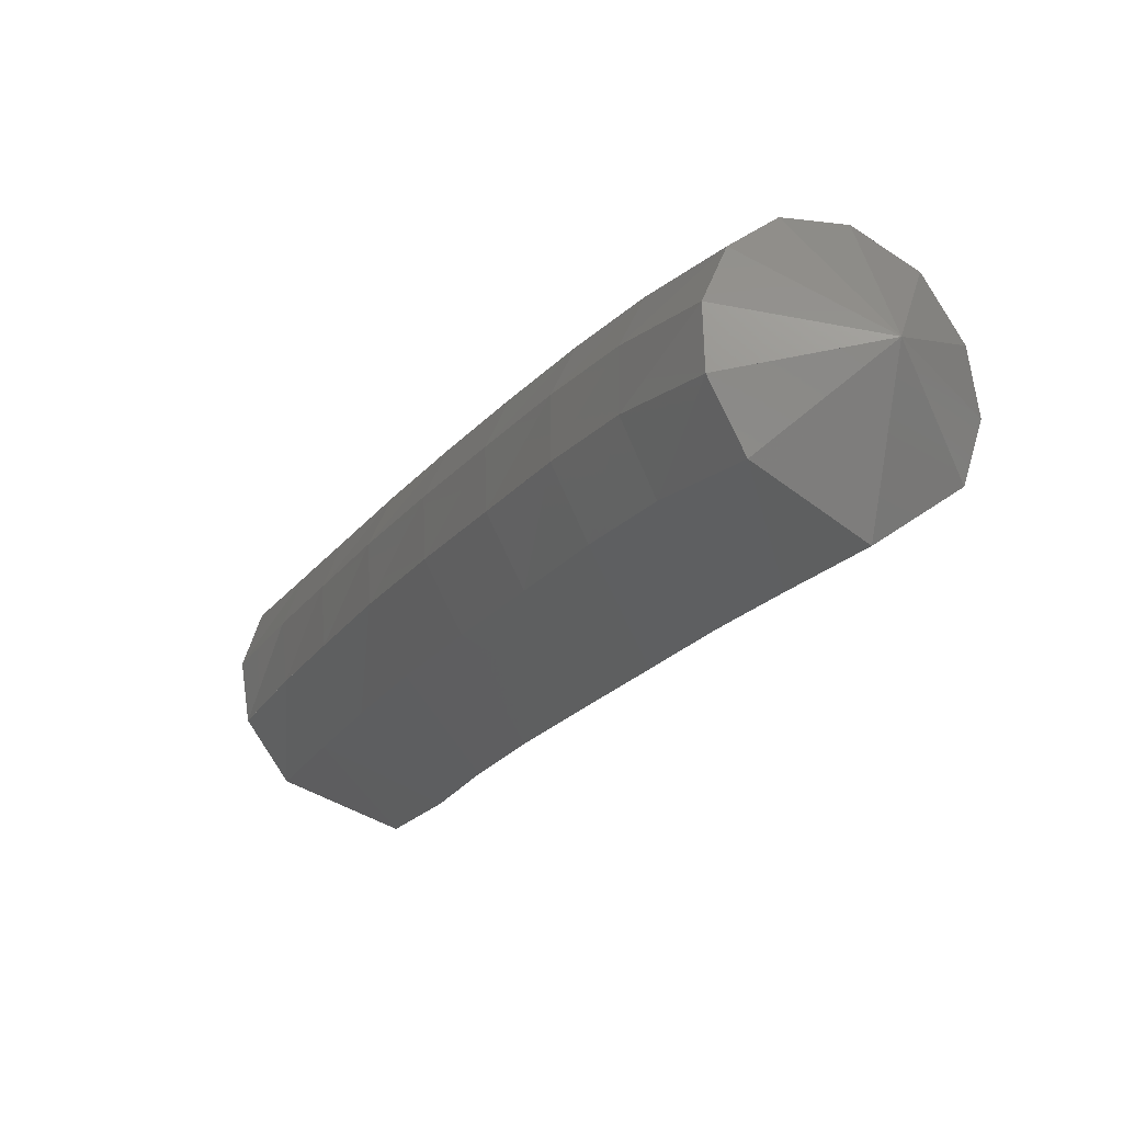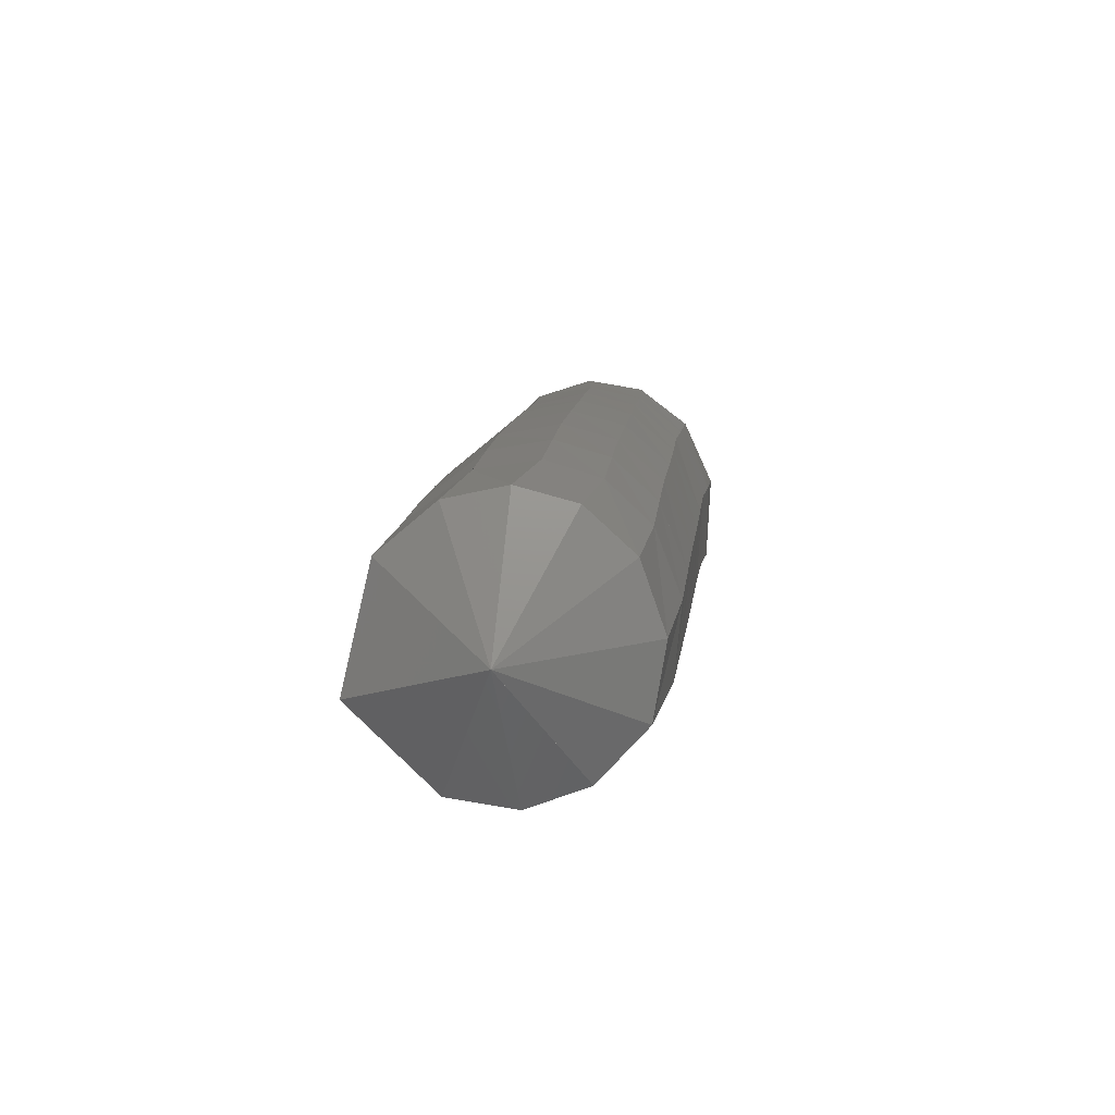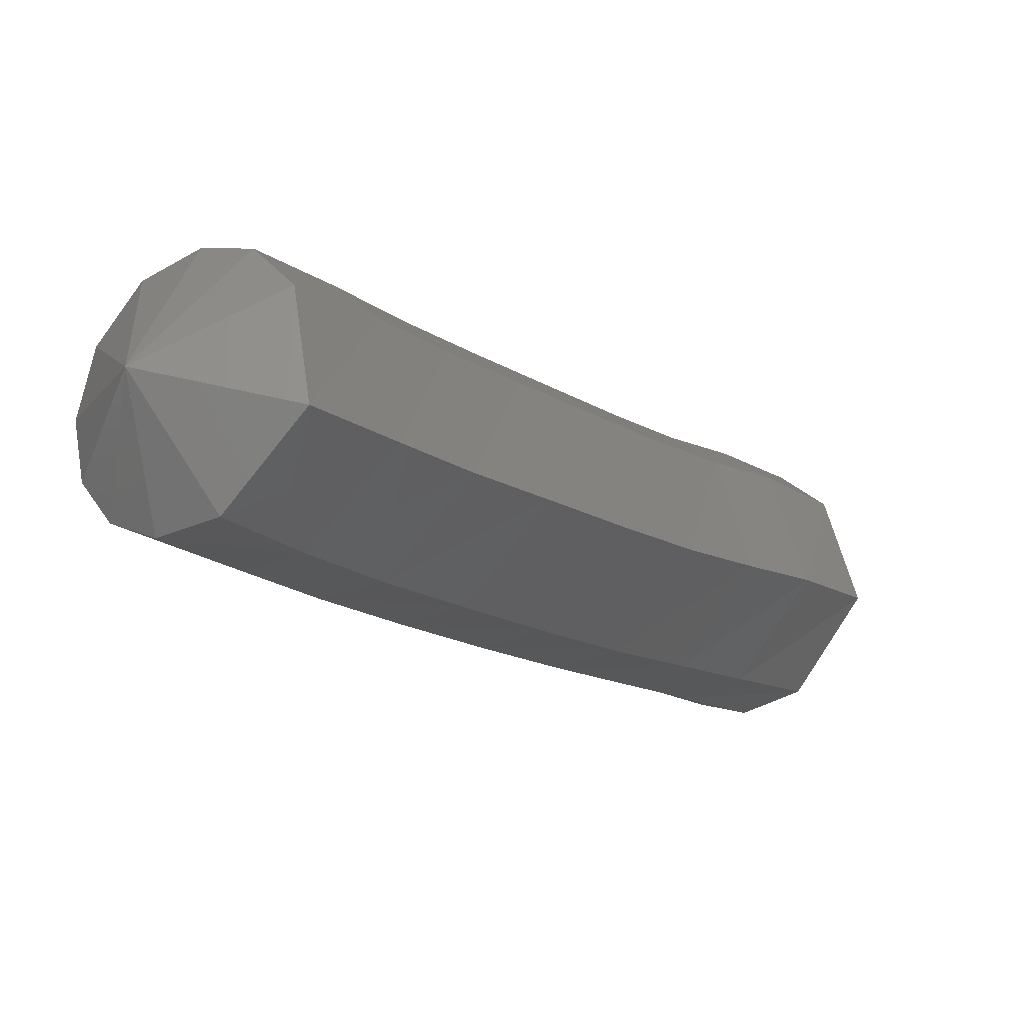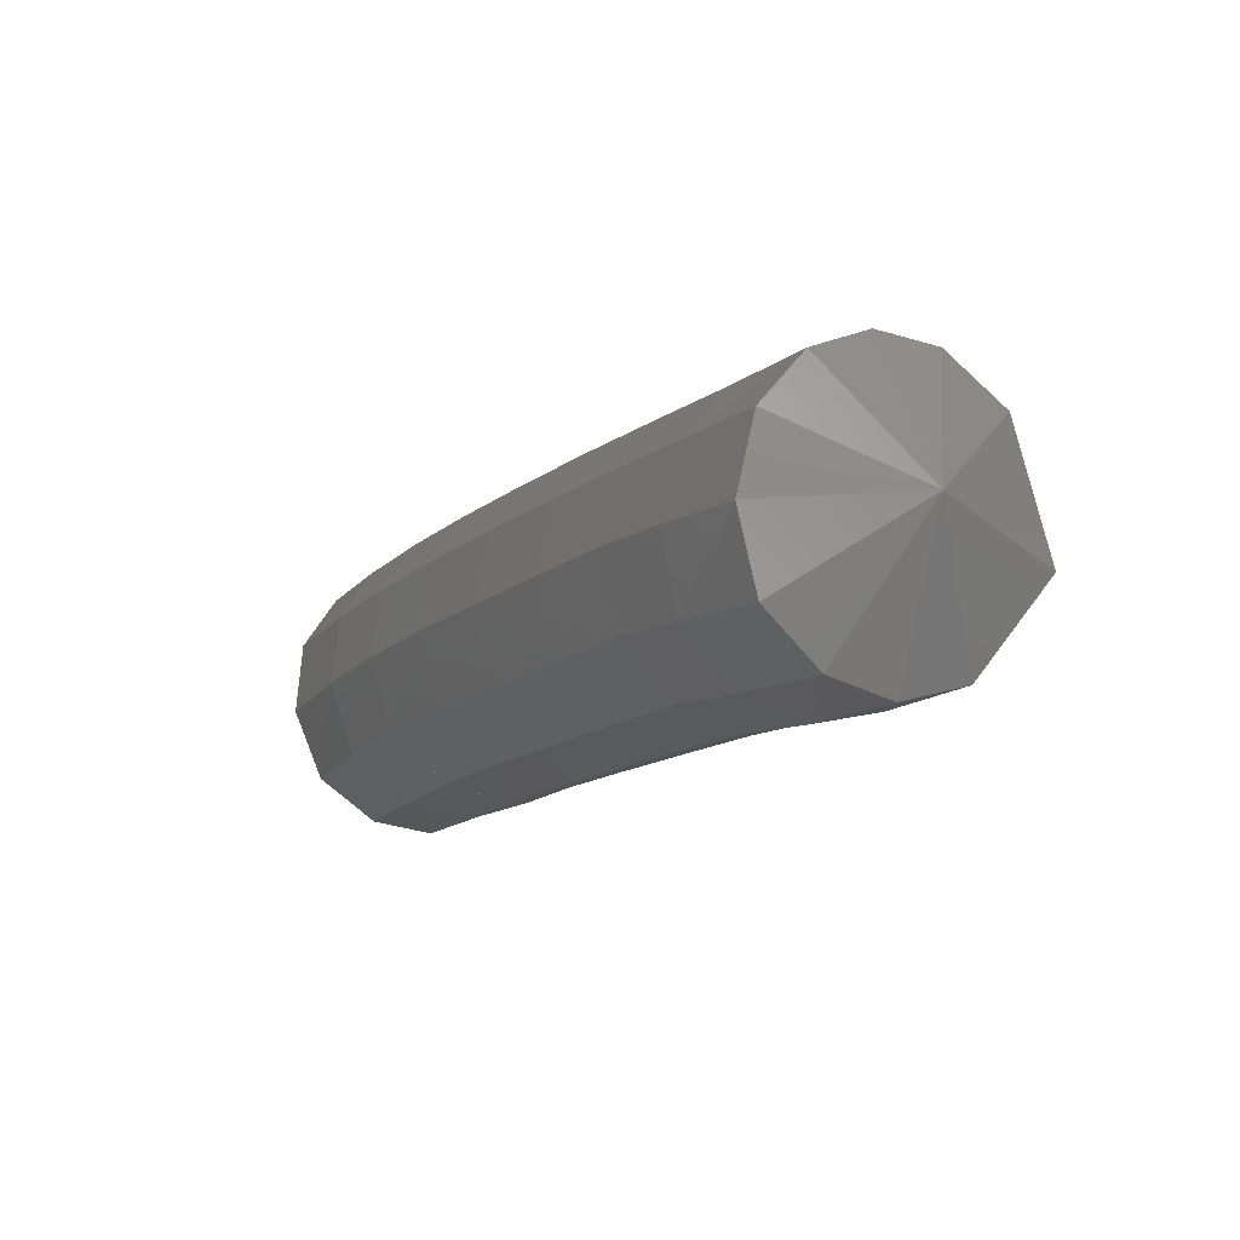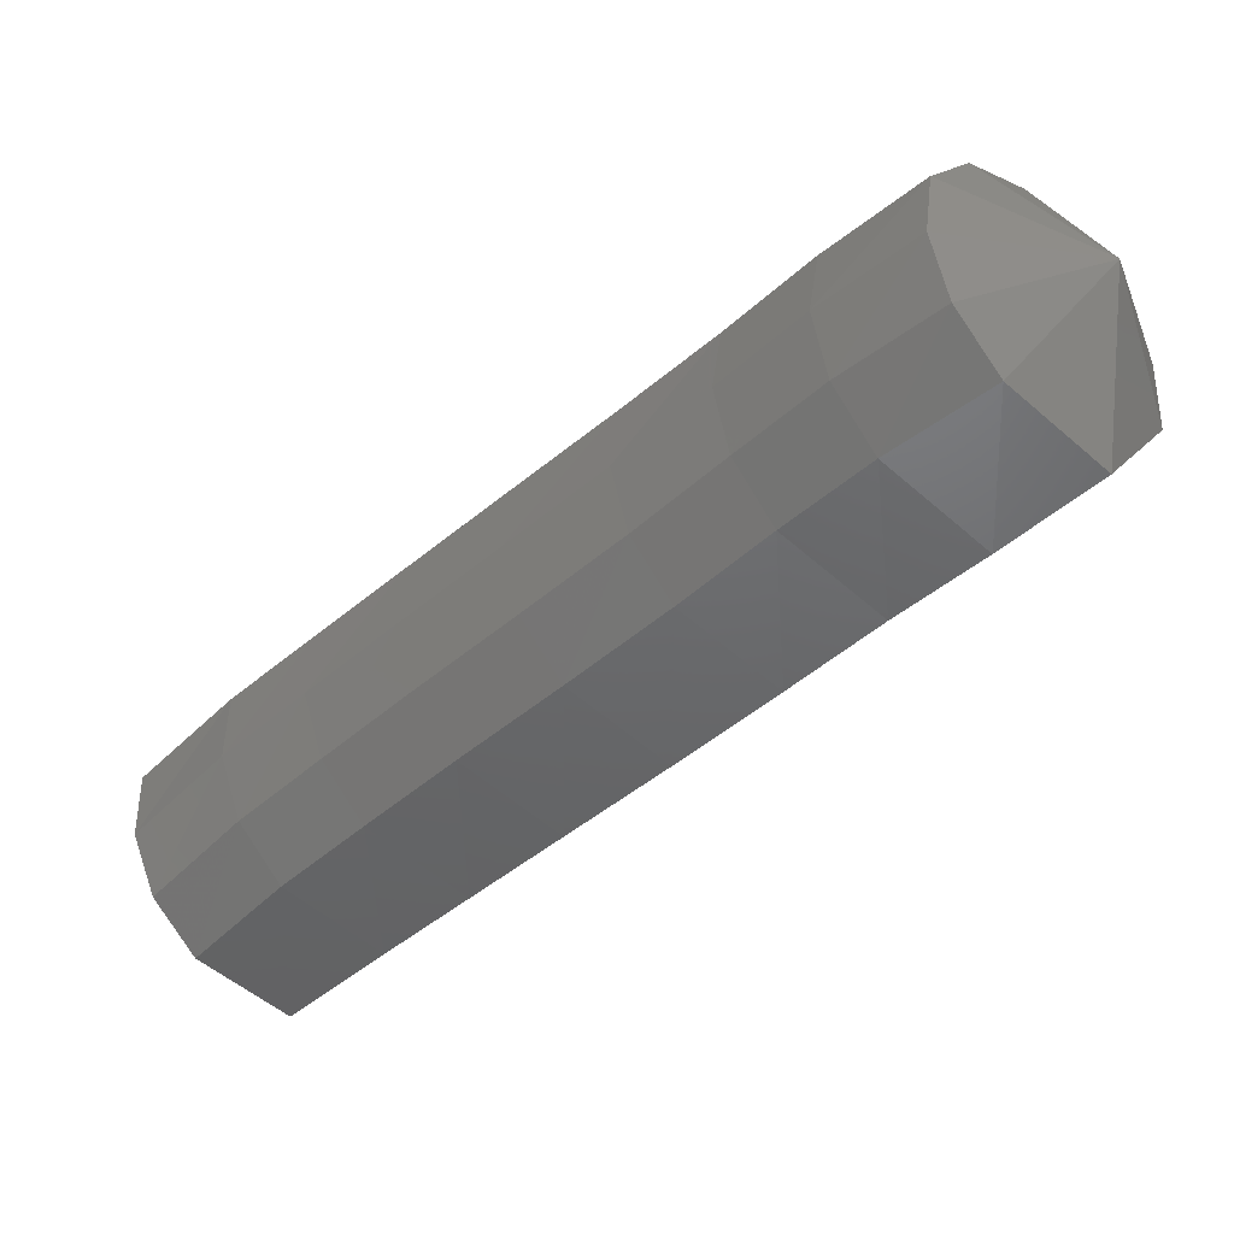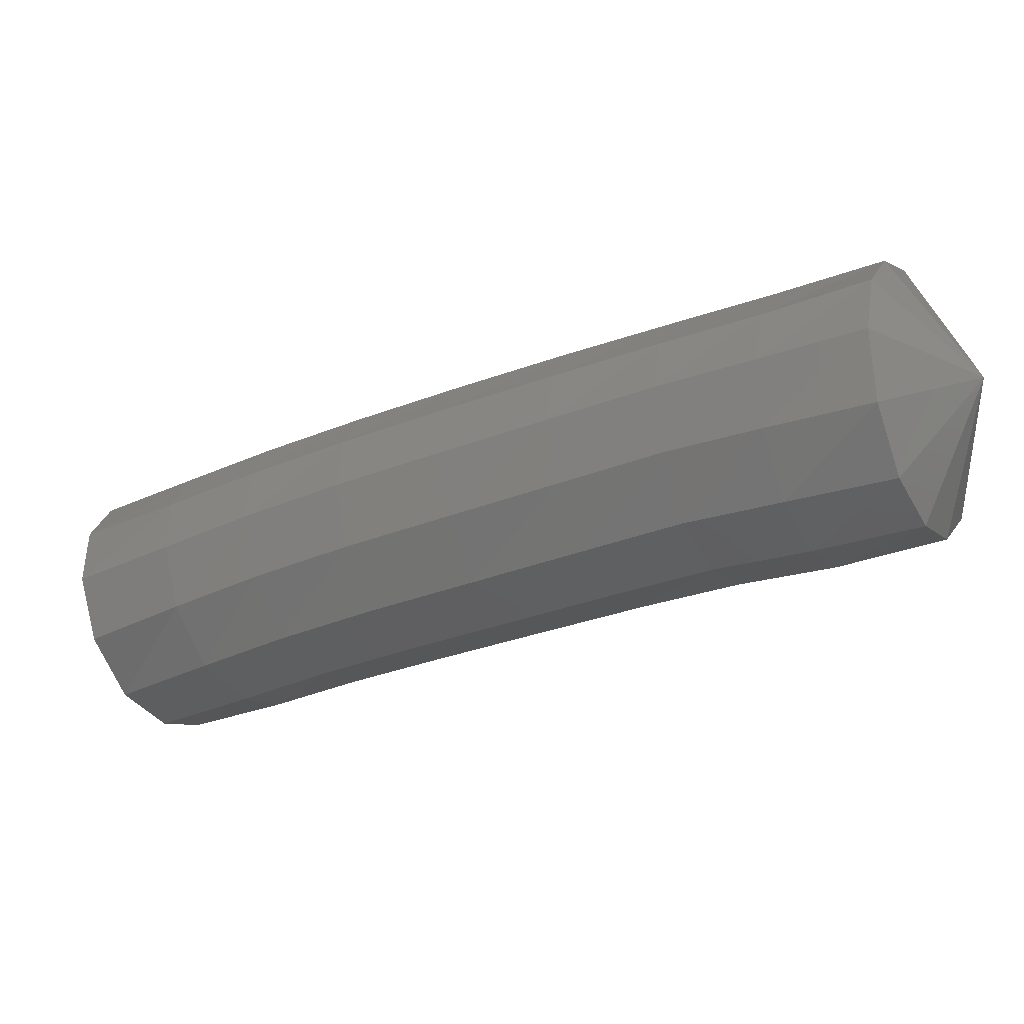
<metadata>
{"format":"stl","ext":"stl","renderer":"f3d","projection":"perspective","resolution":1024,"background":"white","views":[{"elev":-68.1,"azim":79.9,"up":"+Y"},{"elev":-11.5,"azim":50.8,"up":"+Z"},{"elev":-69.9,"azim":168.4,"up":"+Y"},{"elev":11.0,"azim":-162.8,"up":"+Z"},{"elev":25.2,"azim":-134.8,"up":"+Y"},{"elev":13.1,"azim":159.1,"up":"+Z"}]}
</metadata>
<code>
# stl→obj: 101 verts, 220 faces
v 69.33 48.84 324.4
v 69.09 48.34 324.1
v 69.27 48.64 323.8
v 69.38 48.05 323.9
v 69.57 48.37 323.6
v 69.66 47.78 323.8
v 69.85 48.1 323.5
v 69.95 47.48 323.7
v 70.13 47.81 323.4
v 70.27 47.17 323.5
v 70.44 47.49 323.2
v 70.59 46.85 323.4
v 70.75 47.18 323.1
v 70.88 46.57 323.2
v 71.03 46.89 322.9
v 71.15 46.3 323.1
v 71.29 46.62 322.8
v 71.46 45.99 322.9
v 71.58 46.29 322.6
v 72.05 46.12 323
v 69.44 48.83 323.8
v 69.75 48.56 323.6
v 70.02 48.28 323.5
v 70.3 47.99 323.4
v 70.61 47.68 323.2
v 70.92 47.37 323.1
v 71.2 47.08 322.9
v 71.46 46.81 322.8
v 71.73 46.48 322.6
v 69.62 48.97 323.9
v 69.93 48.69 323.7
v 70.2 48.41 323.6
v 70.48 48.13 323.5
v 70.79 47.81 323.3
v 71.11 47.5 323.1
v 71.39 47.21 323
v 71.64 46.95 322.8
v 71.91 46.62 322.7
v 69.78 49.05 324.1
v 70.09 48.77 323.9
v 70.36 48.49 323.8
v 70.65 48.2 323.7
v 70.97 47.89 323.5
v 71.28 47.58 323.3
v 71.57 47.29 323.2
v 71.82 47.02 323
v 72.09 46.7 322.8
v 69.86 49.01 324.3
v 70.16 48.72 324.2
v 70.43 48.44 324.1
v 70.73 48.15 323.9
v 71.05 47.84 323.8
v 71.37 47.53 323.6
v 71.66 47.24 323.4
v 71.92 46.98 323.3
v 72.21 46.66 323.1
v 69.84 48.88 324.6
v 70.13 48.6 324.4
v 70.41 48.32 324.3
v 70.71 48.03 324.2
v 71.04 47.72 324
v 71.36 47.4 323.8
v 71.66 47.12 323.7
v 71.93 46.85 323.5
v 72.22 46.54 323.3
v 69.74 48.72 324.7
v 70.04 48.45 324.6
v 70.32 48.17 324.4
v 70.64 47.88 324.3
v 70.97 47.57 324.1
v 71.29 47.26 324
v 71.59 46.97 323.8
v 71.87 46.7 323.6
v 72.15 46.37 323.5
v 69.59 48.55 324.8
v 69.91 48.29 324.6
v 70.19 48.02 324.5
v 70.51 47.73 324.4
v 70.84 47.42 324.2
v 71.17 47.1 324
v 71.47 46.81 323.9
v 71.75 46.55 323.7
v 72.03 46.21 323.5
v 69.42 48.4 324.7
v 69.74 48.14 324.6
v 70.03 47.87 324.5
v 70.35 47.58 324.3
v 70.68 47.27 324.2
v 71 46.95 324
v 71.31 46.66 323.8
v 71.59 46.39 323.7
v 71.86 46.06 323.5
v 69.24 48.3 324.5
v 69.55 48.02 324.4
v 69.84 47.75 324.3
v 70.15 47.46 324.1
v 70.48 47.14 324
v 70.8 46.83 323.8
v 71.1 46.54 323.7
v 71.38 46.27 323.5
v 71.67 45.96 323.3
f 1 1 2
f 2 1 3
f 2 3 4
f 4 3 5
f 4 5 6
f 6 5 7
f 6 7 8
f 8 7 9
f 8 9 10
f 10 9 11
f 10 11 12
f 12 11 13
f 12 13 14
f 14 13 15
f 14 15 16
f 16 15 17
f 16 17 18
f 18 17 19
f 18 19 20
f 20 19 20
f 1 1 3
f 3 1 21
f 3 21 5
f 5 21 22
f 5 22 7
f 7 22 23
f 7 23 9
f 9 23 24
f 9 24 11
f 11 24 25
f 11 25 13
f 13 25 26
f 13 26 15
f 15 26 27
f 15 27 17
f 17 27 28
f 17 28 19
f 19 28 29
f 19 29 20
f 20 29 20
f 1 1 21
f 21 1 30
f 21 30 22
f 22 30 31
f 22 31 23
f 23 31 32
f 23 32 24
f 24 32 33
f 24 33 25
f 25 33 34
f 25 34 26
f 26 34 35
f 26 35 27
f 27 35 36
f 27 36 28
f 28 36 37
f 28 37 29
f 29 37 38
f 29 38 20
f 20 38 20
f 1 1 30
f 30 1 39
f 30 39 31
f 31 39 40
f 31 40 32
f 32 40 41
f 32 41 33
f 33 41 42
f 33 42 34
f 34 42 43
f 34 43 35
f 35 43 44
f 35 44 36
f 36 44 45
f 36 45 37
f 37 45 46
f 37 46 38
f 38 46 47
f 38 47 20
f 20 47 20
f 1 1 39
f 39 1 48
f 39 48 40
f 40 48 49
f 40 49 41
f 41 49 50
f 41 50 42
f 42 50 51
f 42 51 43
f 43 51 52
f 43 52 44
f 44 52 53
f 44 53 45
f 45 53 54
f 45 54 46
f 46 54 55
f 46 55 47
f 47 55 56
f 47 56 20
f 20 56 20
f 1 1 48
f 48 1 57
f 48 57 49
f 49 57 58
f 49 58 50
f 50 58 59
f 50 59 51
f 51 59 60
f 51 60 52
f 52 60 61
f 52 61 53
f 53 61 62
f 53 62 54
f 54 62 63
f 54 63 55
f 55 63 64
f 55 64 56
f 56 64 65
f 56 65 20
f 20 65 20
f 1 1 57
f 57 1 66
f 57 66 58
f 58 66 67
f 58 67 59
f 59 67 68
f 59 68 60
f 60 68 69
f 60 69 61
f 61 69 70
f 61 70 62
f 62 70 71
f 62 71 63
f 63 71 72
f 63 72 64
f 64 72 73
f 64 73 65
f 65 73 74
f 65 74 20
f 20 74 20
f 1 1 66
f 66 1 75
f 66 75 67
f 67 75 76
f 67 76 68
f 68 76 77
f 68 77 69
f 69 77 78
f 69 78 70
f 70 78 79
f 70 79 71
f 71 79 80
f 71 80 72
f 72 80 81
f 72 81 73
f 73 81 82
f 73 82 74
f 74 82 83
f 74 83 20
f 20 83 20
f 1 1 75
f 75 1 84
f 75 84 76
f 76 84 85
f 76 85 77
f 77 85 86
f 77 86 78
f 78 86 87
f 78 87 79
f 79 87 88
f 79 88 80
f 80 88 89
f 80 89 81
f 81 89 90
f 81 90 82
f 82 90 91
f 82 91 83
f 83 91 92
f 83 92 20
f 20 92 20
f 1 1 84
f 84 1 93
f 84 93 85
f 85 93 94
f 85 94 86
f 86 94 95
f 86 95 87
f 87 95 96
f 87 96 88
f 88 96 97
f 88 97 89
f 89 97 98
f 89 98 90
f 90 98 99
f 90 99 91
f 91 99 100
f 91 100 92
f 92 100 101
f 92 101 20
f 20 101 20
f 1 1 93
f 93 1 2
f 93 2 94
f 94 2 4
f 94 4 95
f 95 4 6
f 95 6 96
f 96 6 8
f 96 8 97
f 97 8 10
f 97 10 98
f 98 10 12
f 98 12 99
f 99 12 14
f 99 14 100
f 100 14 16
f 100 16 101
f 101 16 18
f 101 18 20
f 20 18 20

</code>
